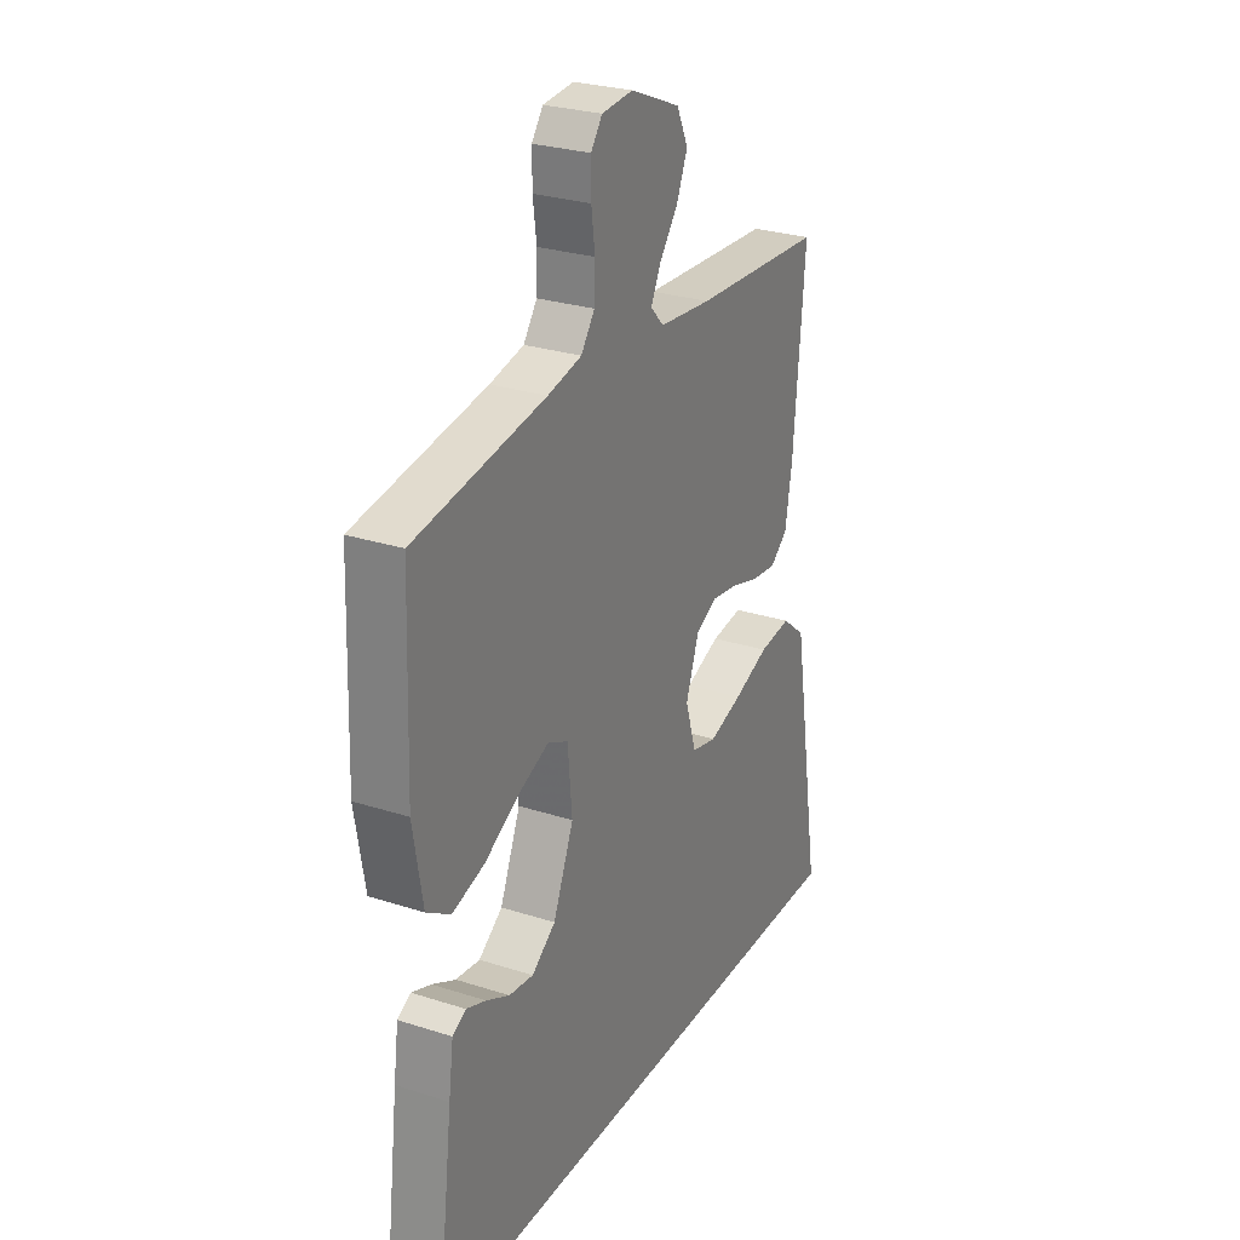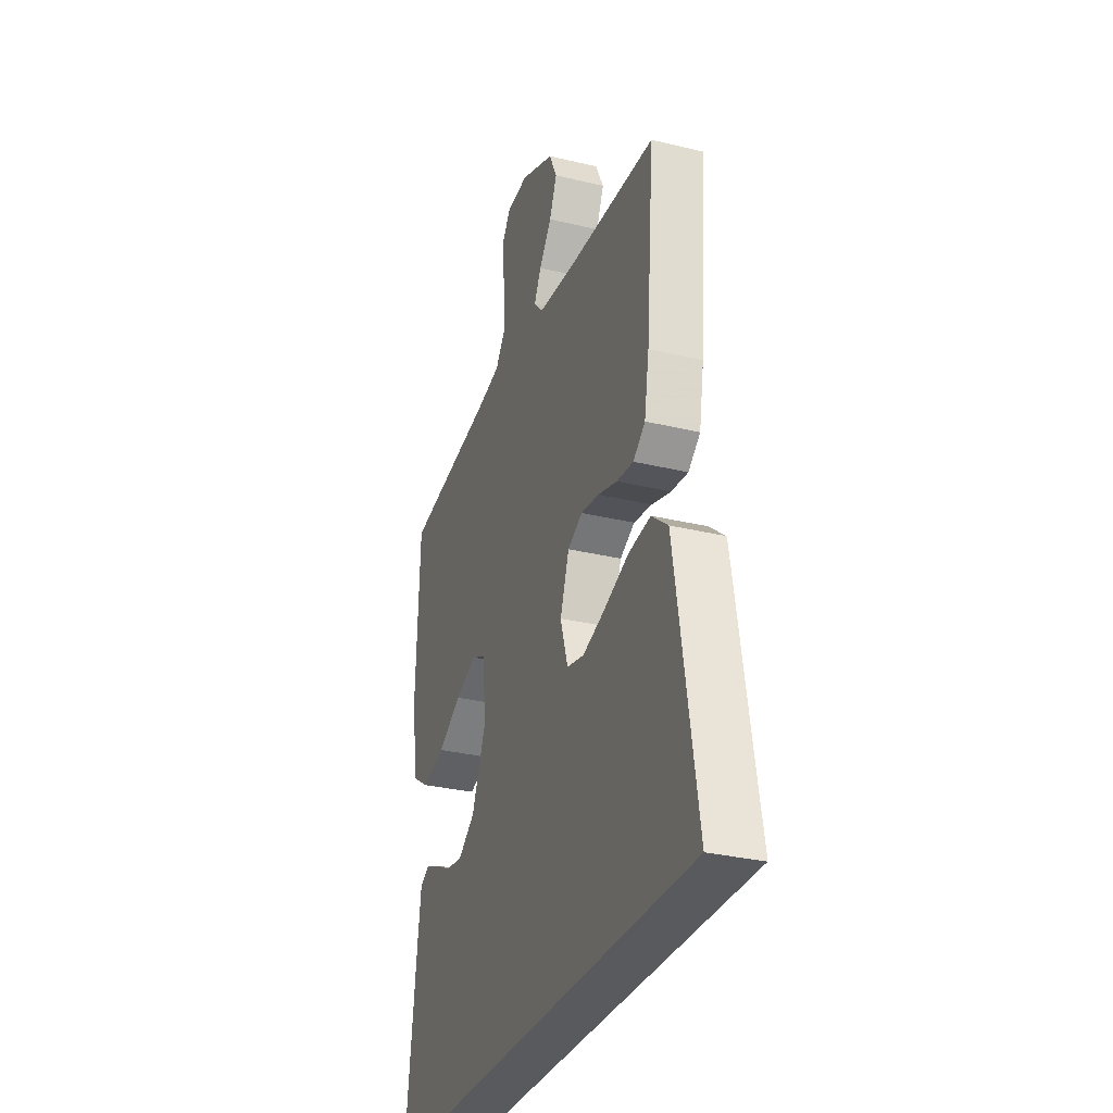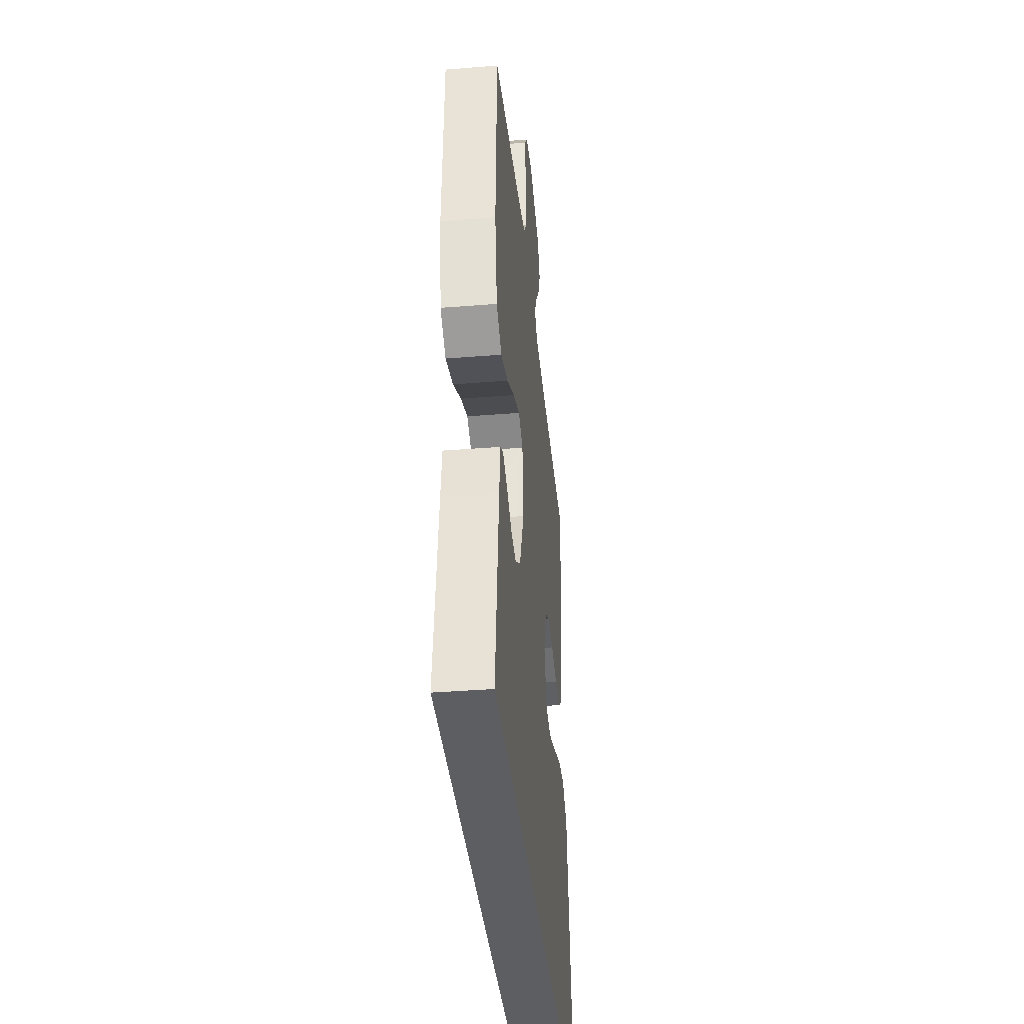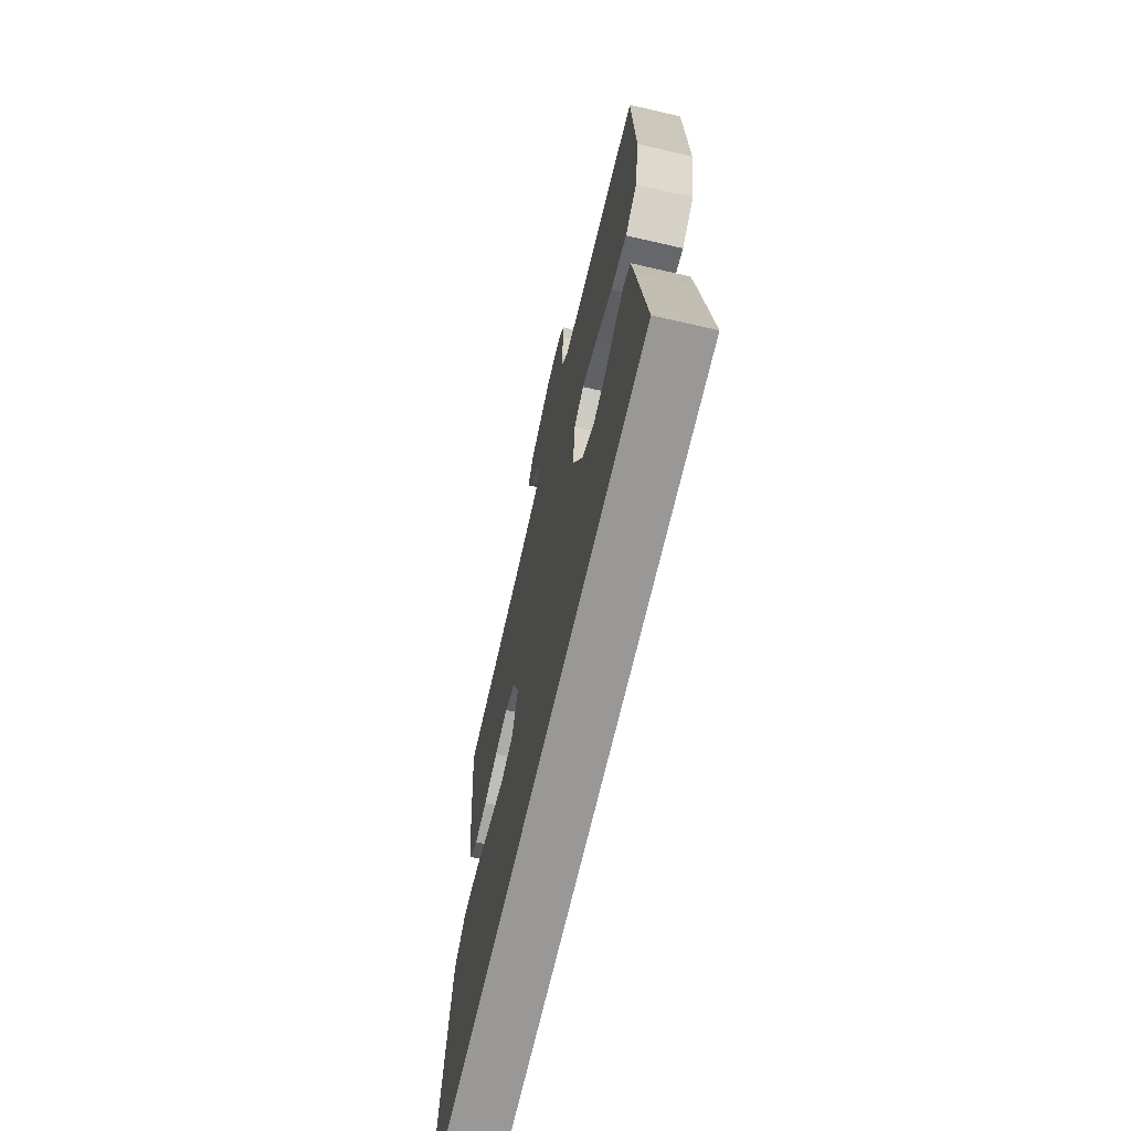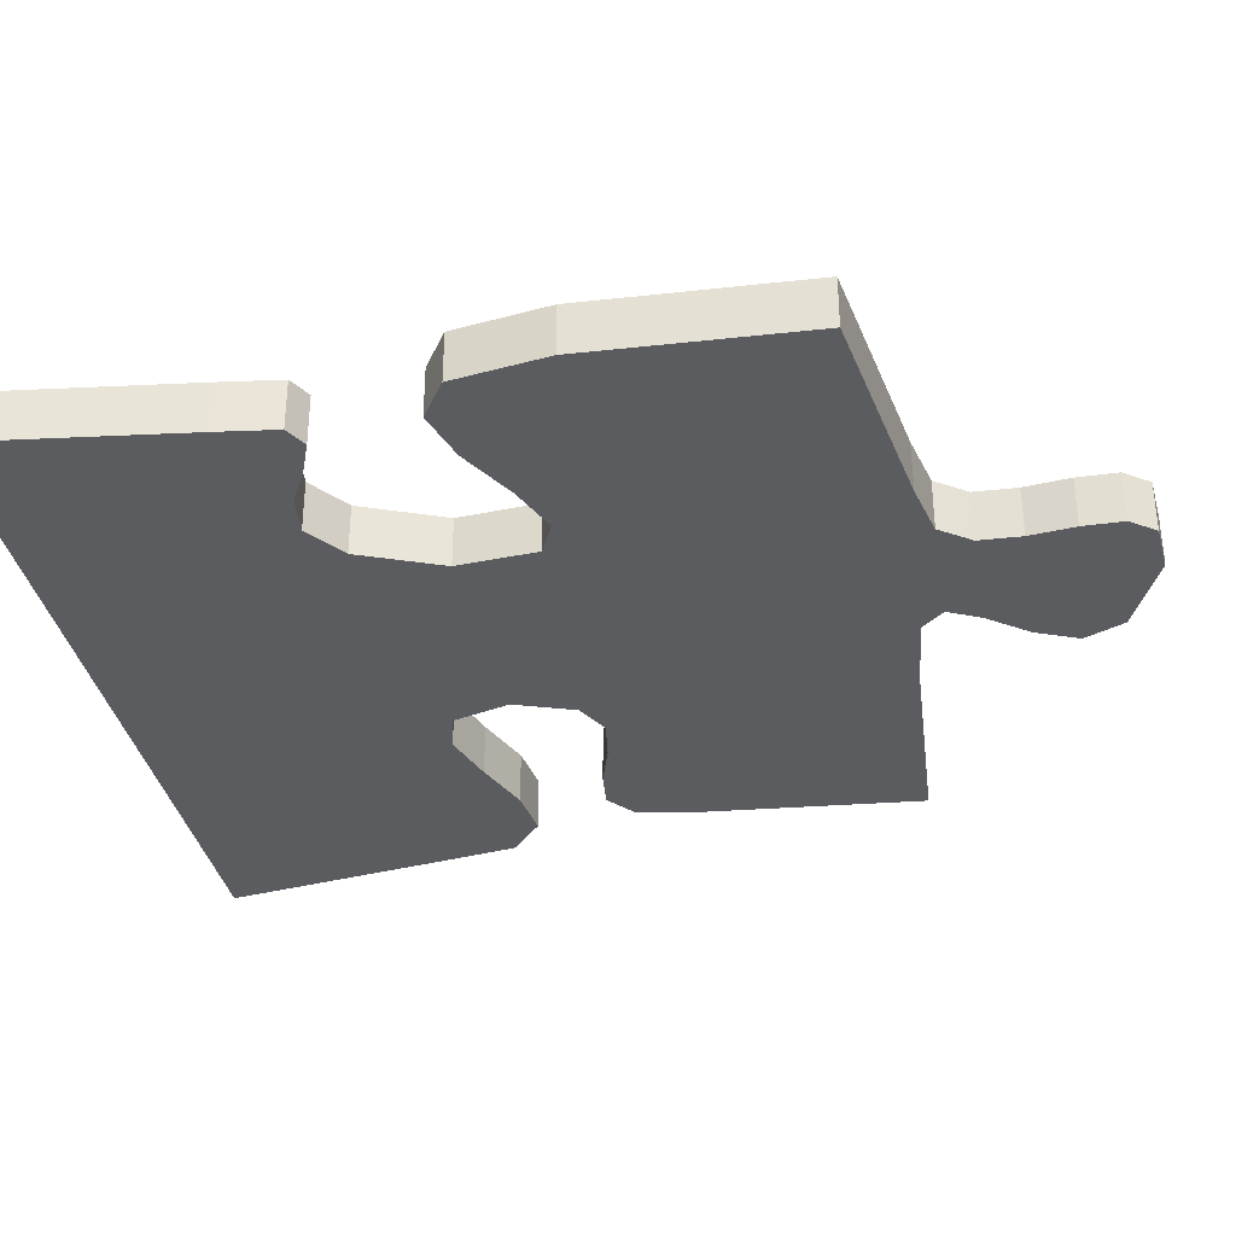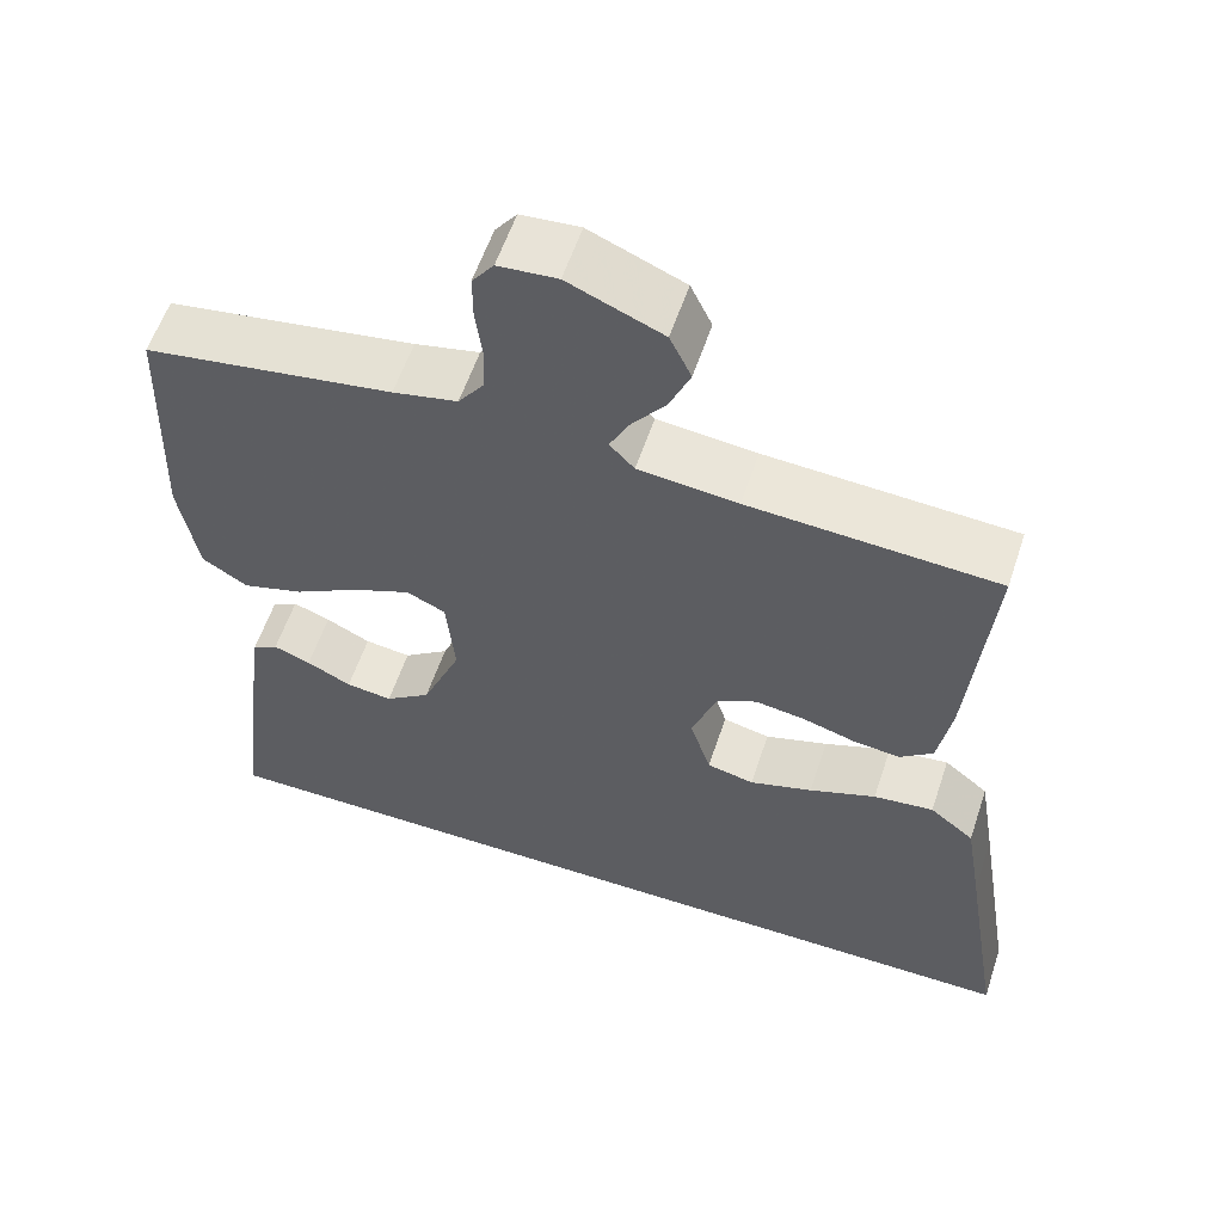
<metadata>
{"format":"obj","ext":"obj","renderer":"f3d","projection":"perspective","resolution":1024,"background":"white","views":[{"elev":27.4,"azim":-63.6,"up":"+Z"},{"elev":-30.6,"azim":70.8,"up":"+Z"},{"elev":-38.2,"azim":-84.2,"up":"+Z"},{"elev":-68.6,"azim":-102.9,"up":"+Z"},{"elev":-33.9,"azim":-79.3,"up":"+Y"},{"elev":58.2,"azim":18.4,"up":"+Z"}]}
</metadata>
<code>
v 0.594 0.07 -0.5
v -0.489 0.07 -0.5
v -0.452 0.07 -0.2
v -0.441 0.07 -0.119
v -0.41 0.07 -0.102
v -0.365 0.07 -0.119
v -0.311 0.07 -0.146
v -0.255 0.07 -0.153
v -0.2 0.07 -0.113
v -0.153 0.07 0
v -0.163 0.07 0.11
v -0.21 0.07 0.132
v -0.28 0.07 0.103
v -0.36 0.07 0.058
v -0.434 0.07 0.036
v -0.489 0.07 0.071
v -0.511 0.07 0.2
v -0.5 0.07 0.5
v -0.2 0.07 0.548
v -0.122 0.07 0.565
v -0.091 0.07 0.608
v -0.089 0.07 0.666
v -0.097 0.07 0.728
v -0.097 0.07 0.783
v -0.071 0.07 0.818
v 0 0.07 0.824
v 0.114 0.07 0.776
v 0.14 0.07 0.721
v 0.115 0.07 0.662
v 0.073 0.07 0.607
v 0.05 0.07 0.561
v 0.08 0.07 0.529
v 0.2 0.07 0.517
v 0.5 0.07 0.5
v 0.474 0.07 0.2
v 0.458 0.07 0.107
v 0.418 0.07 0.075
v 0.362 0.07 0.081
v 0.298 0.07 0.1
v 0.237 0.07 0.109
v 0.188 0.07 0.084
v 0.158 0.07 0
v 0.183 0.07 -0.081
v 0.24 0.07 -0.094
v 0.316 0.07 -0.07
v 0.397 0.07 -0.039
v 0.47 0.07 -0.03
v 0.524 0.07 -0.074
v 0.545 0.07 -0.2
v 0.594 0 -0.5
v -0.489 0 -0.5
v -0.452 0 -0.2
v -0.441 0 -0.119
v -0.41 0 -0.102
v -0.365 0 -0.119
v -0.311 0 -0.146
v -0.255 0 -0.153
v -0.2 0 -0.113
v -0.153 0 0
v -0.163 0 0.11
v -0.21 0 0.132
v -0.28 0 0.103
v -0.36 0 0.058
v -0.434 0 0.036
v -0.489 0 0.071
v -0.511 0 0.2
v -0.5 0 0.5
v -0.2 0 0.548
v -0.122 0 0.565
v -0.091 0 0.608
v -0.089 0 0.666
v -0.097 0 0.728
v -0.097 0 0.783
v -0.071 0 0.818
v 0 0 0.824
v 0.114 0 0.776
v 0.14 0 0.721
v 0.115 0 0.662
v 0.073 0 0.607
v 0.05 0 0.561
v 0.08 0 0.529
v 0.2 0 0.517
v 0.5 0 0.5
v 0.474 0 0.2
v 0.458 0 0.107
v 0.418 0 0.075
v 0.362 0 0.081
v 0.298 0 0.1
v 0.237 0 0.109
v 0.188 0 0.084
v 0.158 0 0
v 0.183 0 -0.081
v 0.24 0 -0.094
v 0.316 0 -0.07
v 0.397 0 -0.039
v 0.47 0 -0.03
v 0.524 0 -0.074
v 0.545 0 -0.2
f 45 46 47 48
f 44 45 48 49
f 43 44 49 1
f 36 37 38 39
f 36 39 40
f 33 34 35 36
f 32 33 36 40
f 31 32 40 41
f 27 28 29 30
f 27 30 31
f 26 27 31
f 25 26 31
f 22 23 24 25
f 21 22 25 31
f 20 21 31 41
f 16 17 18 19
f 13 14 15 16
f 12 13 16 19
f 11 12 19 20
f 4 5 6 7
f 2 3 4 7
f 2 7 8
f 43 1 2 8
f 42 43 8 9
f 41 42 9 10
f 10 11 20 41
f 97 96 95 94
f 98 97 94 93
f 50 98 93 92
f 88 87 86 85
f 89 88 85
f 85 84 83 82
f 89 85 82 81
f 90 89 81 80
f 79 78 77 76
f 80 79 76
f 80 76 75
f 80 75 74
f 74 73 72 71
f 80 74 71 70
f 90 80 70 69
f 68 67 66 65
f 65 64 63 62
f 68 65 62 61
f 69 68 61 60
f 56 55 54 53
f 56 53 52 51
f 57 56 51
f 57 51 50 92
f 58 57 92 91
f 59 58 91 90
f 90 69 60 59
f 1 50 51 2
f 2 51 52 3
f 3 52 53 4
f 4 53 54 5
f 5 54 55 6
f 6 55 56 7
f 7 56 57 8
f 8 57 58 9
f 9 58 59 10
f 10 59 60 11
f 11 60 61 12
f 12 61 62 13
f 13 62 63 14
f 14 63 64 15
f 15 64 65 16
f 16 65 66 17
f 17 66 67 18
f 18 67 68 19
f 19 68 69 20
f 20 69 70 21
f 21 70 71 22
f 22 71 72 23
f 23 72 73 24
f 24 73 74 25
f 25 74 75 26
f 26 75 76 27
f 27 76 77 28
f 28 77 78 29
f 29 78 79 30
f 30 79 80 31
f 31 80 81 32
f 32 81 82 33
f 33 82 83 34
f 34 83 84 35
f 35 84 85 36
f 36 85 86 37
f 37 86 87 38
f 38 87 88 39
f 39 88 89 40
f 40 89 90 41
f 41 90 91 42
f 42 91 92 43
f 43 92 93 44
f 44 93 94 45
f 45 94 95 46
f 46 95 96 47
f 47 96 97 48
f 48 97 98 49
f 49 98 50 1

</code>
